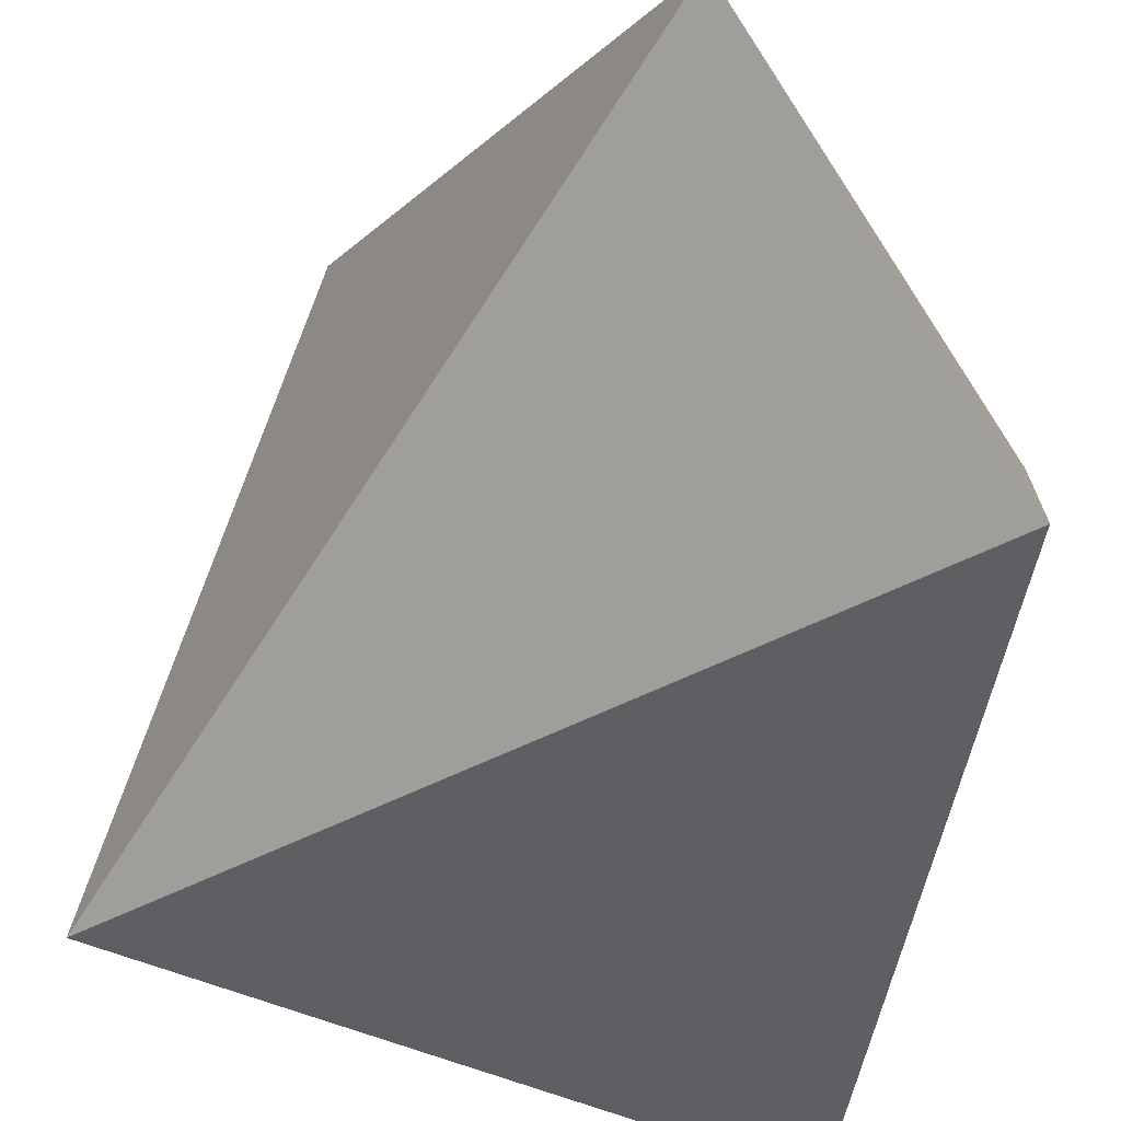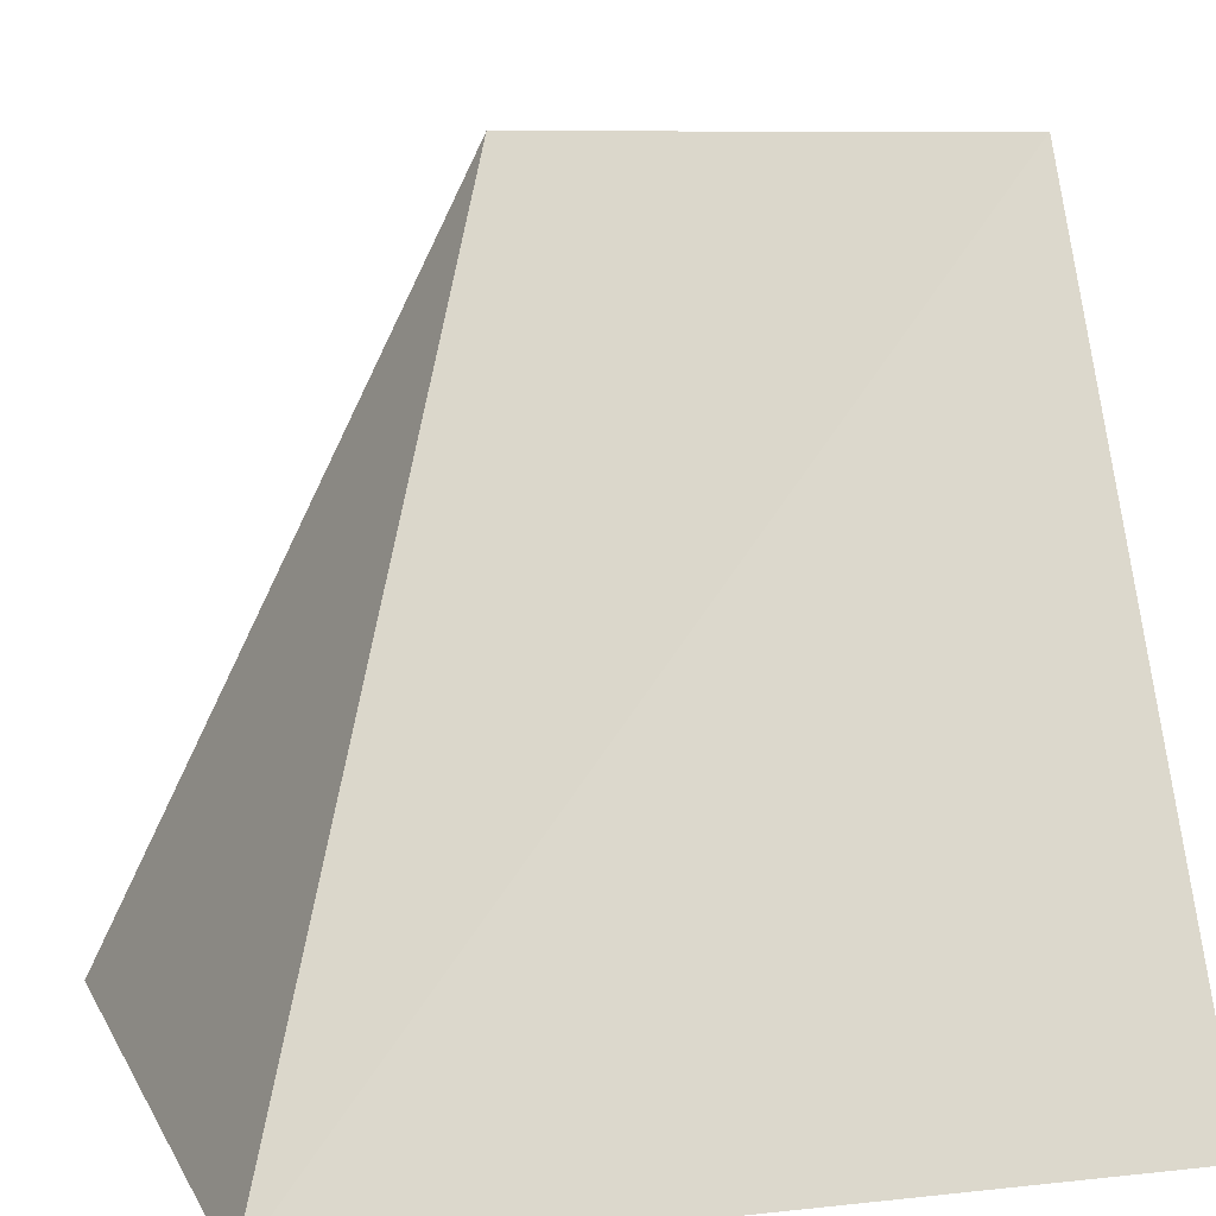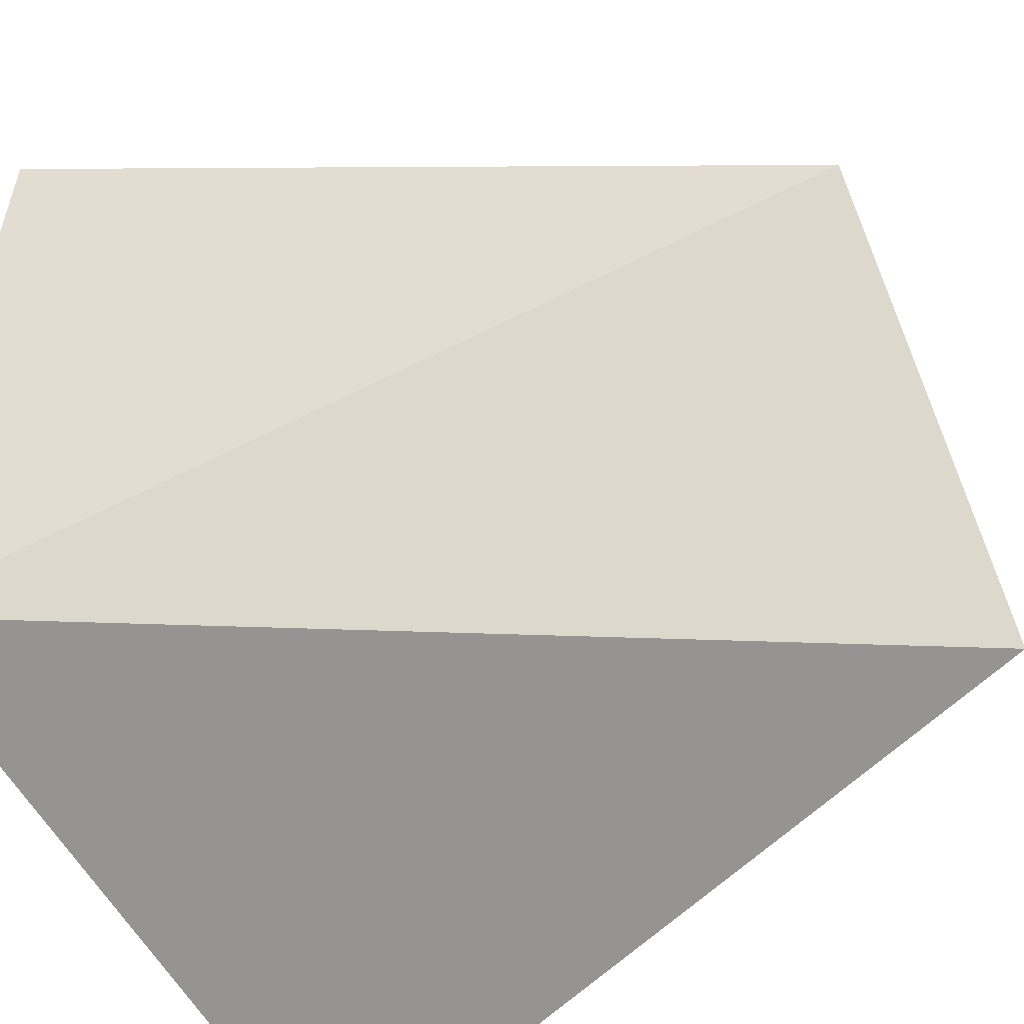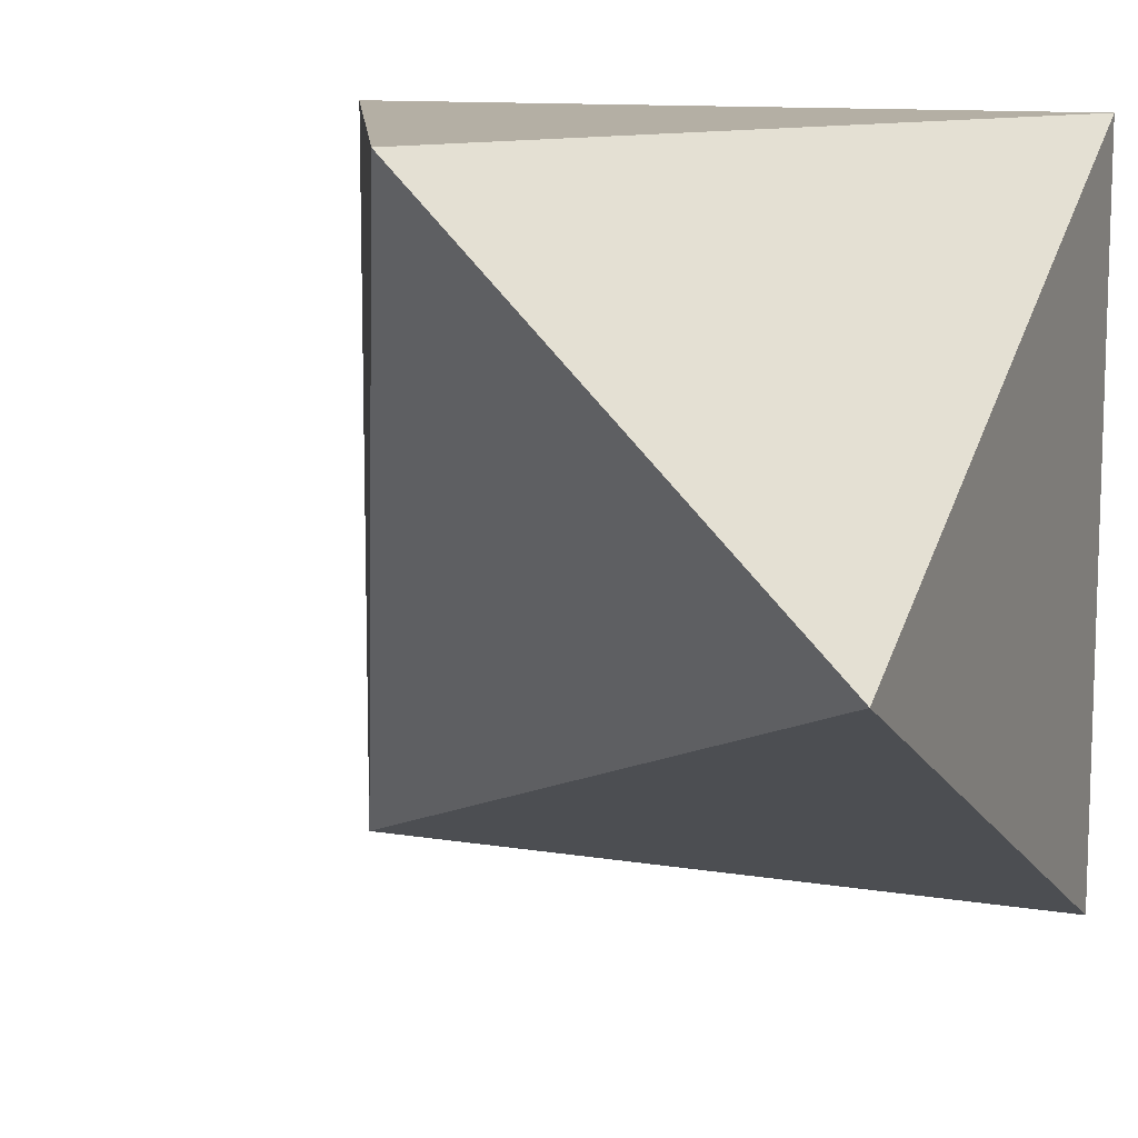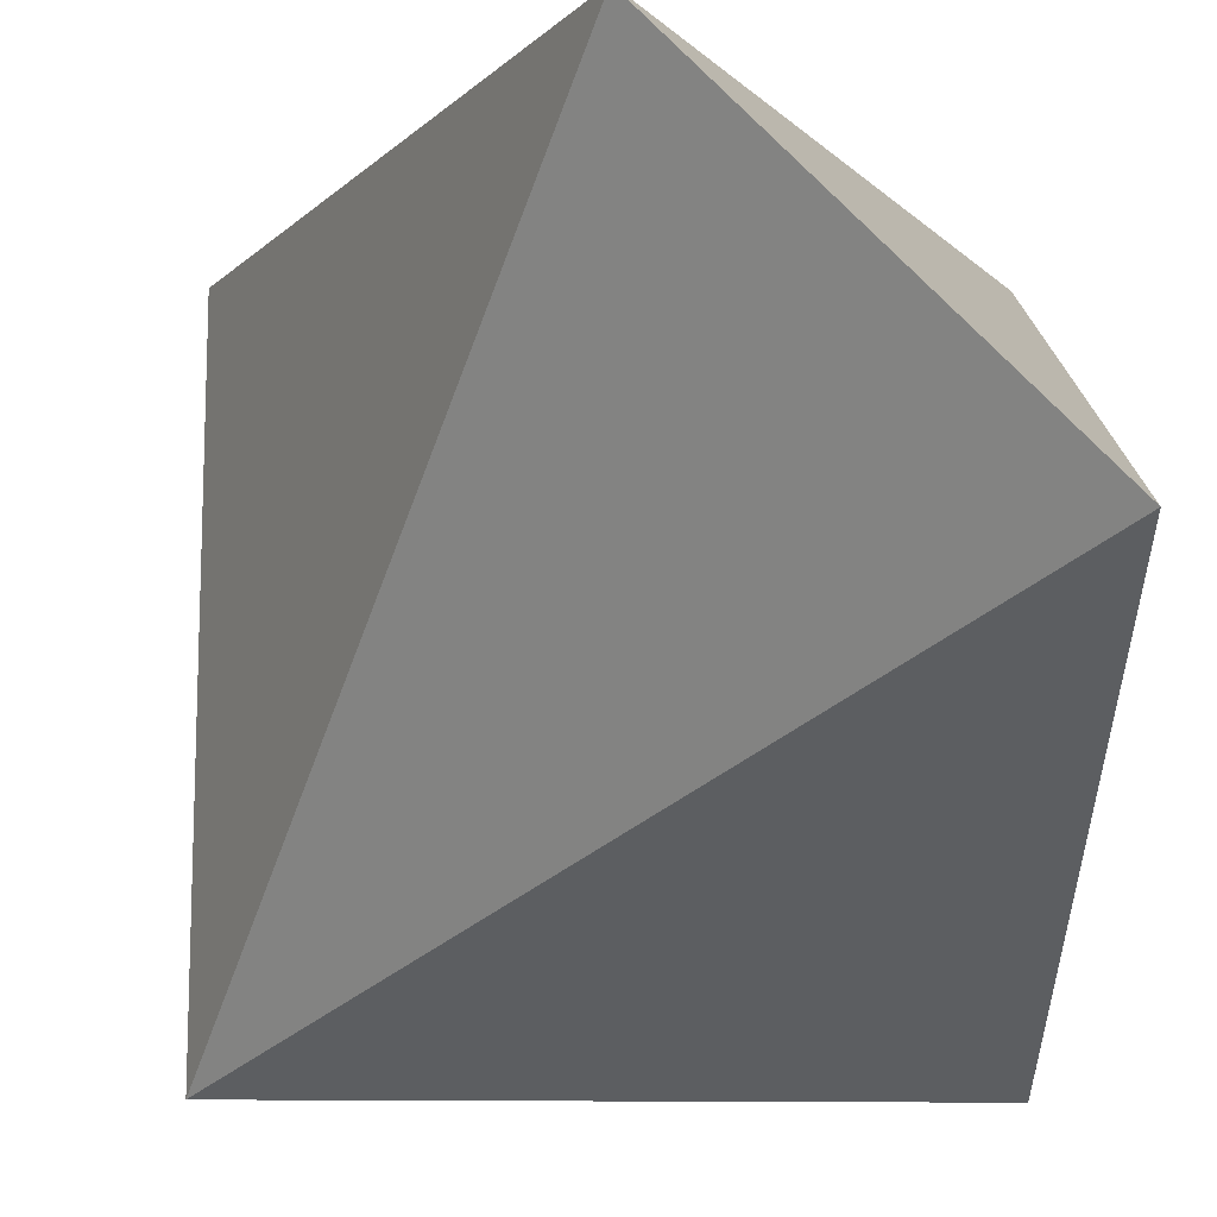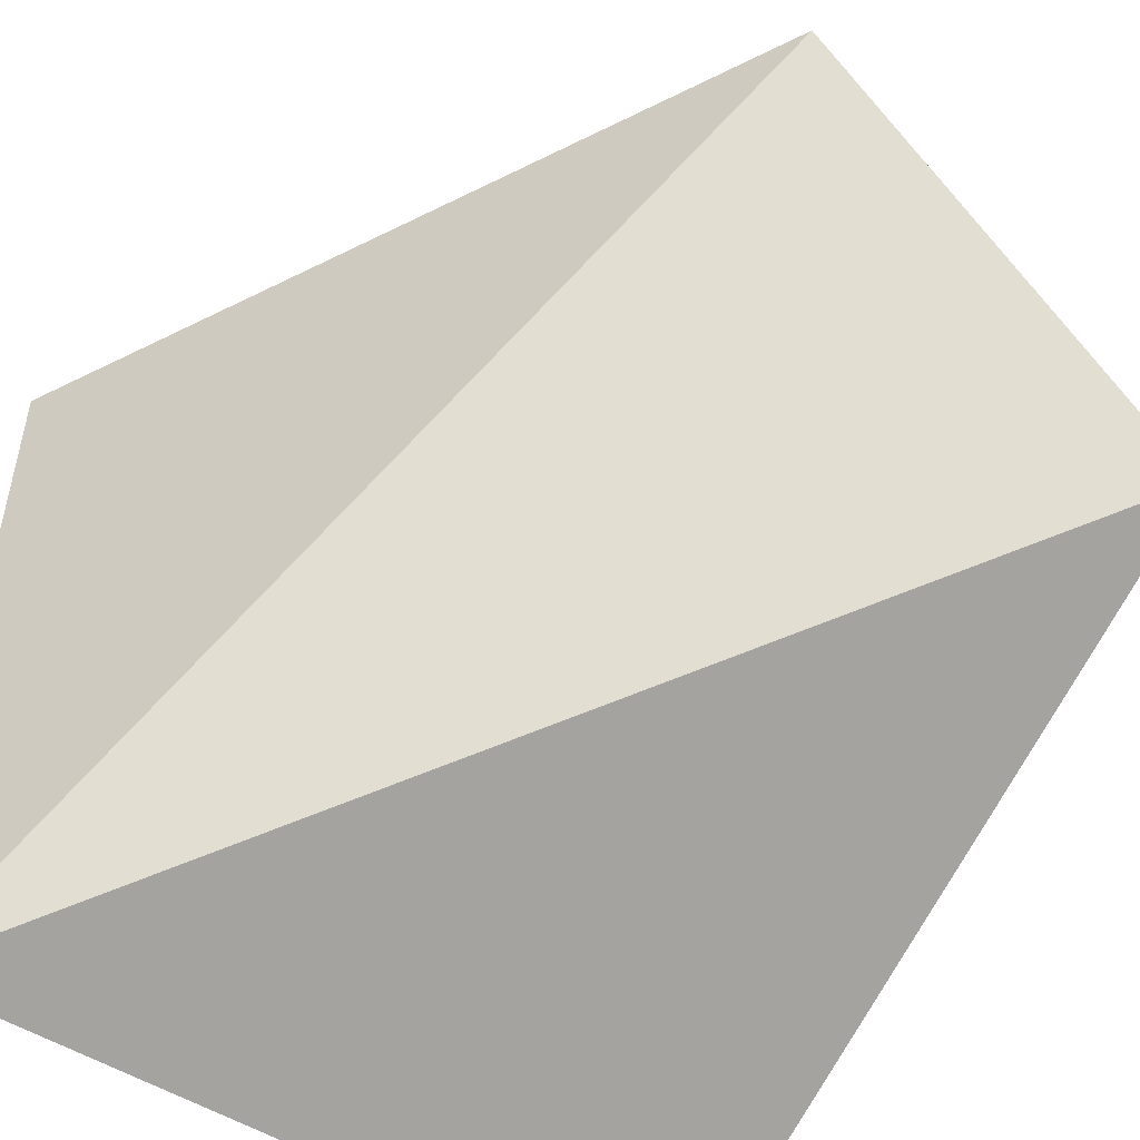
<metadata>
{"format":"obj","ext":"obj","renderer":"f3d","projection":"perspective","resolution":1024,"background":"white","views":[{"elev":69.1,"azim":17.8,"up":"+Z"},{"elev":8.7,"azim":-16.8,"up":"+Z"},{"elev":-54.6,"azim":-63.1,"up":"+Y"},{"elev":11.3,"azim":22.0,"up":"+Y"},{"elev":79.2,"azim":0.2,"up":"+Z"},{"elev":-50.8,"azim":-34.7,"up":"+Y"}]}
</metadata>
<code>
o Block-Ramp-Corner-Nw_Cube.004
v 1 1 -1
v 1 1 -1
v 1 0 1
v 1 -1 -1
v -1 1 -1
v -1 1 -1
v -1 -1 -1
v -1 -1 -1
v -0 1 1
f 4 3 7 8
f 8 7 5 6
f 6 2 4 8
f 2 1 3 4
f 6 5 1 2
f 1 5 9
f 5 7 9
f 7 3 9
f 3 1 9

</code>
